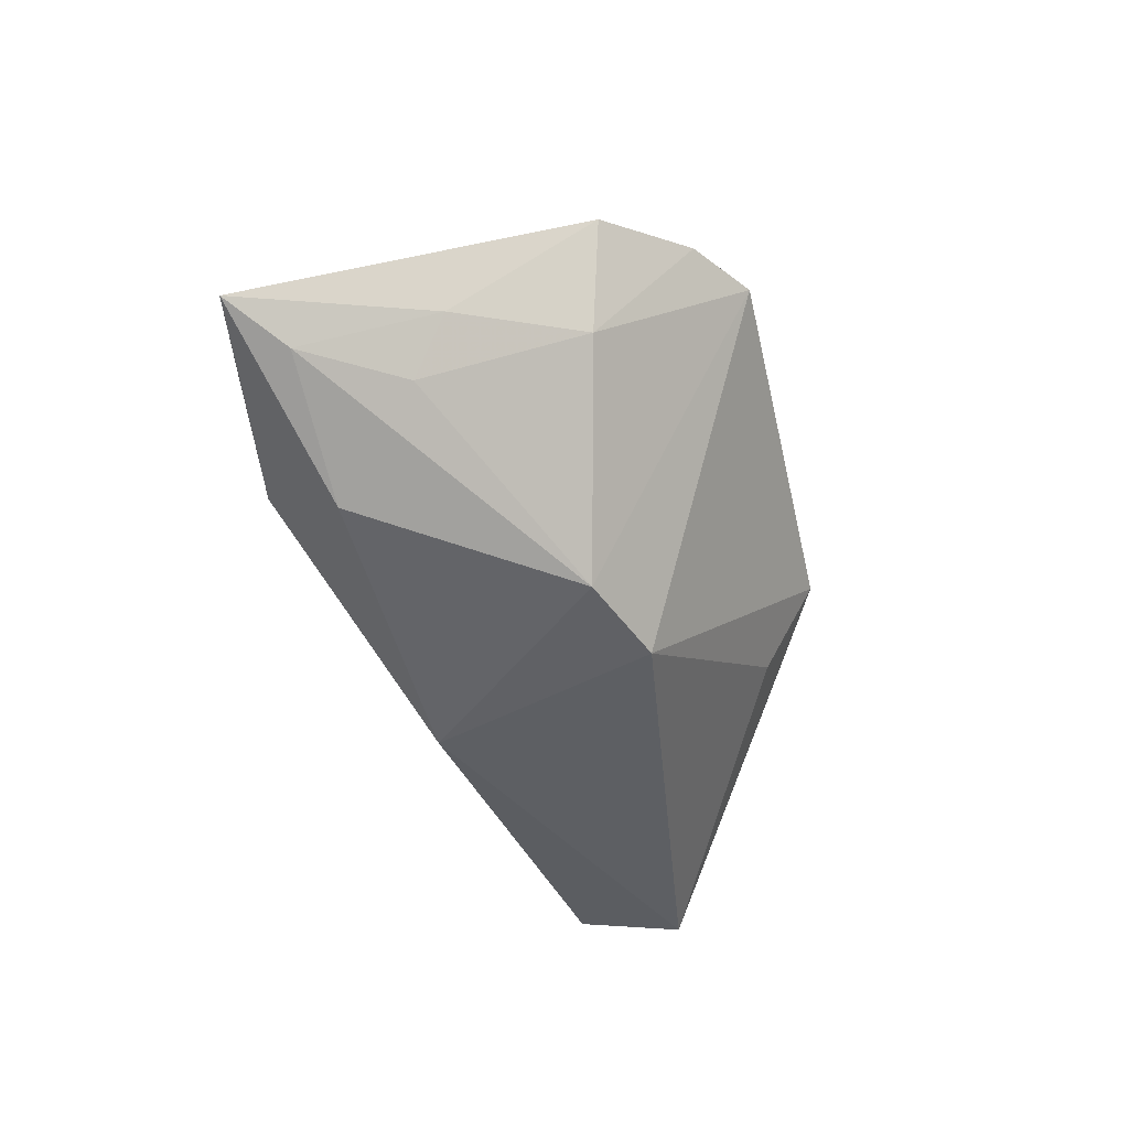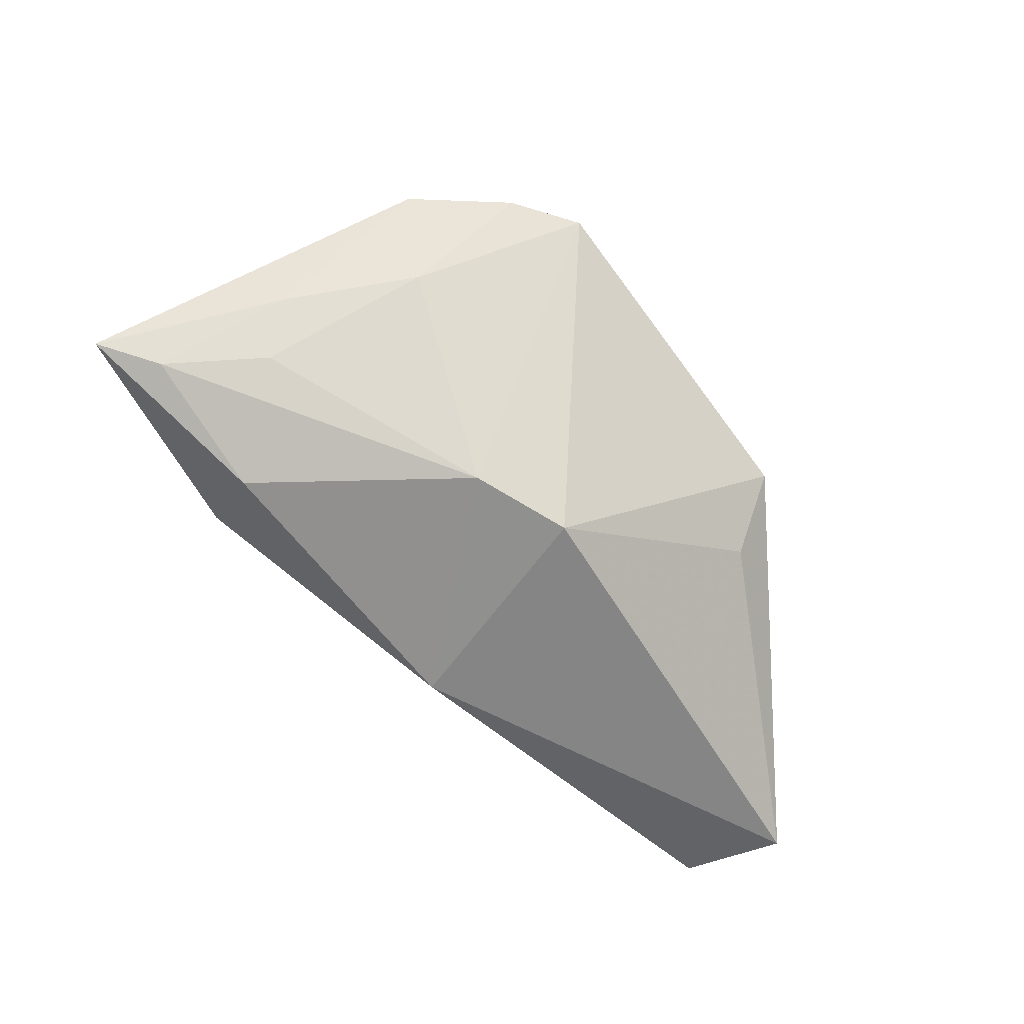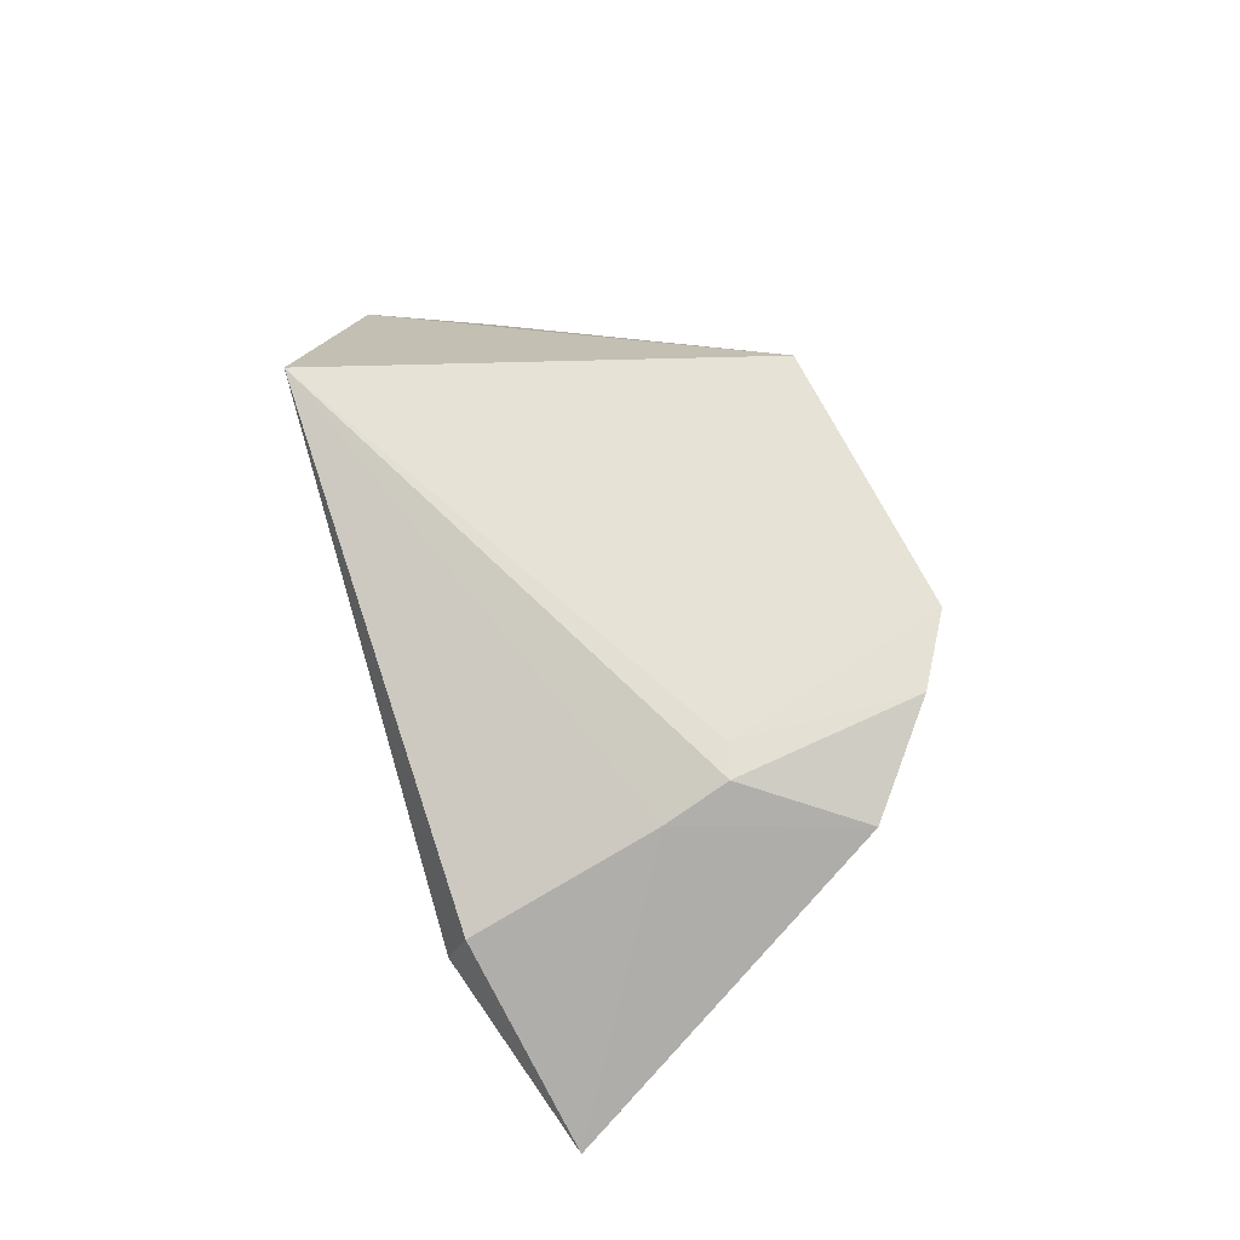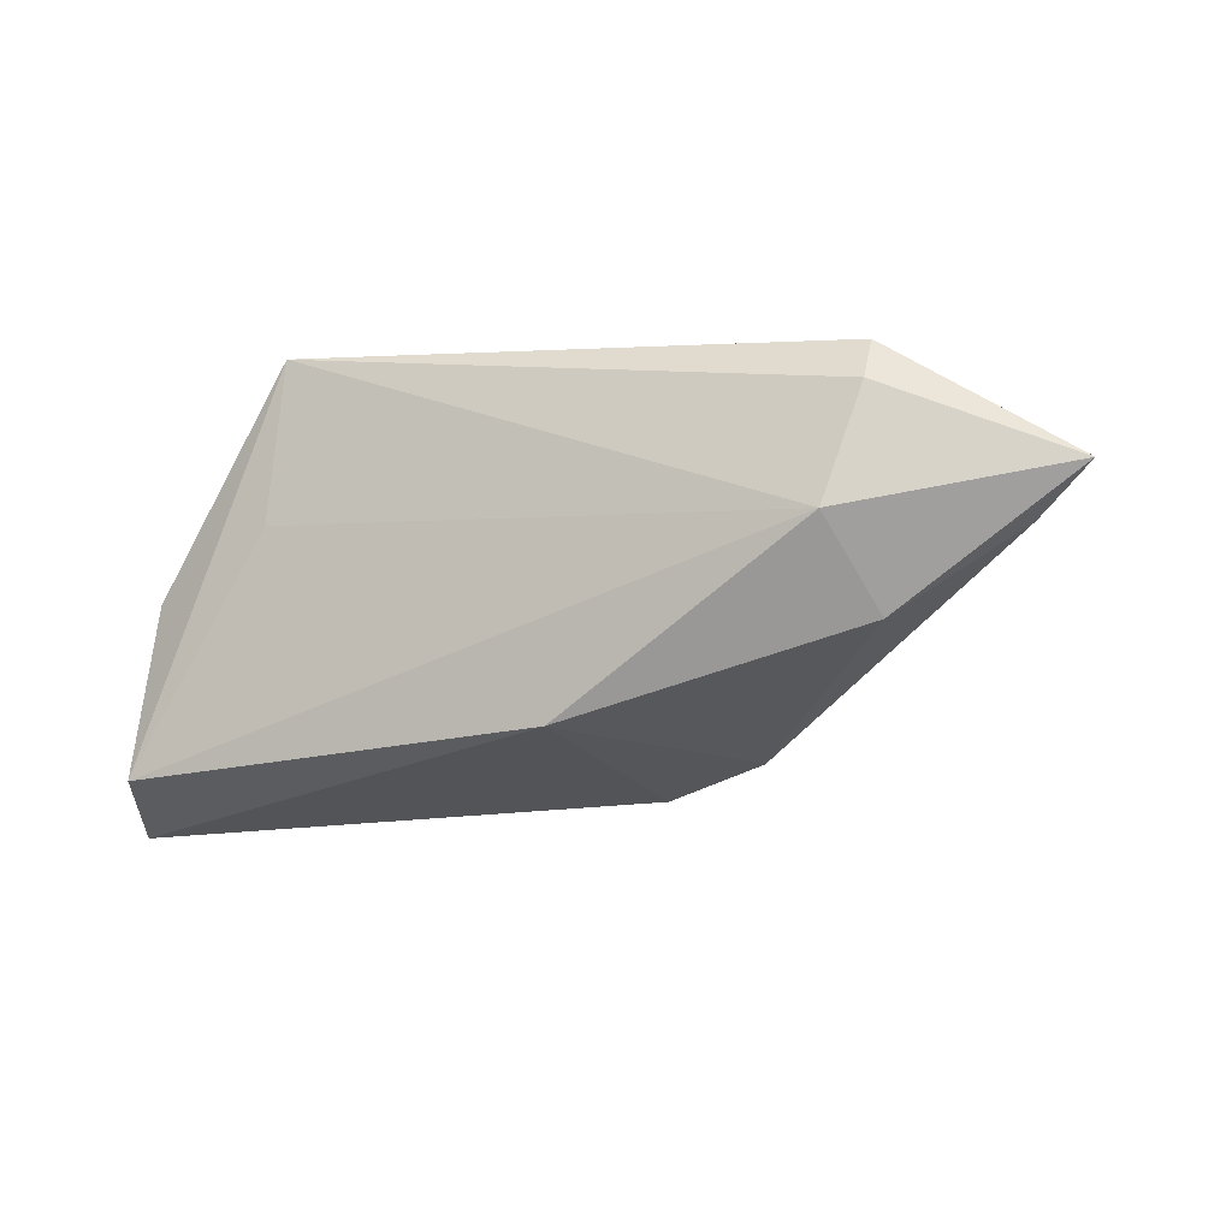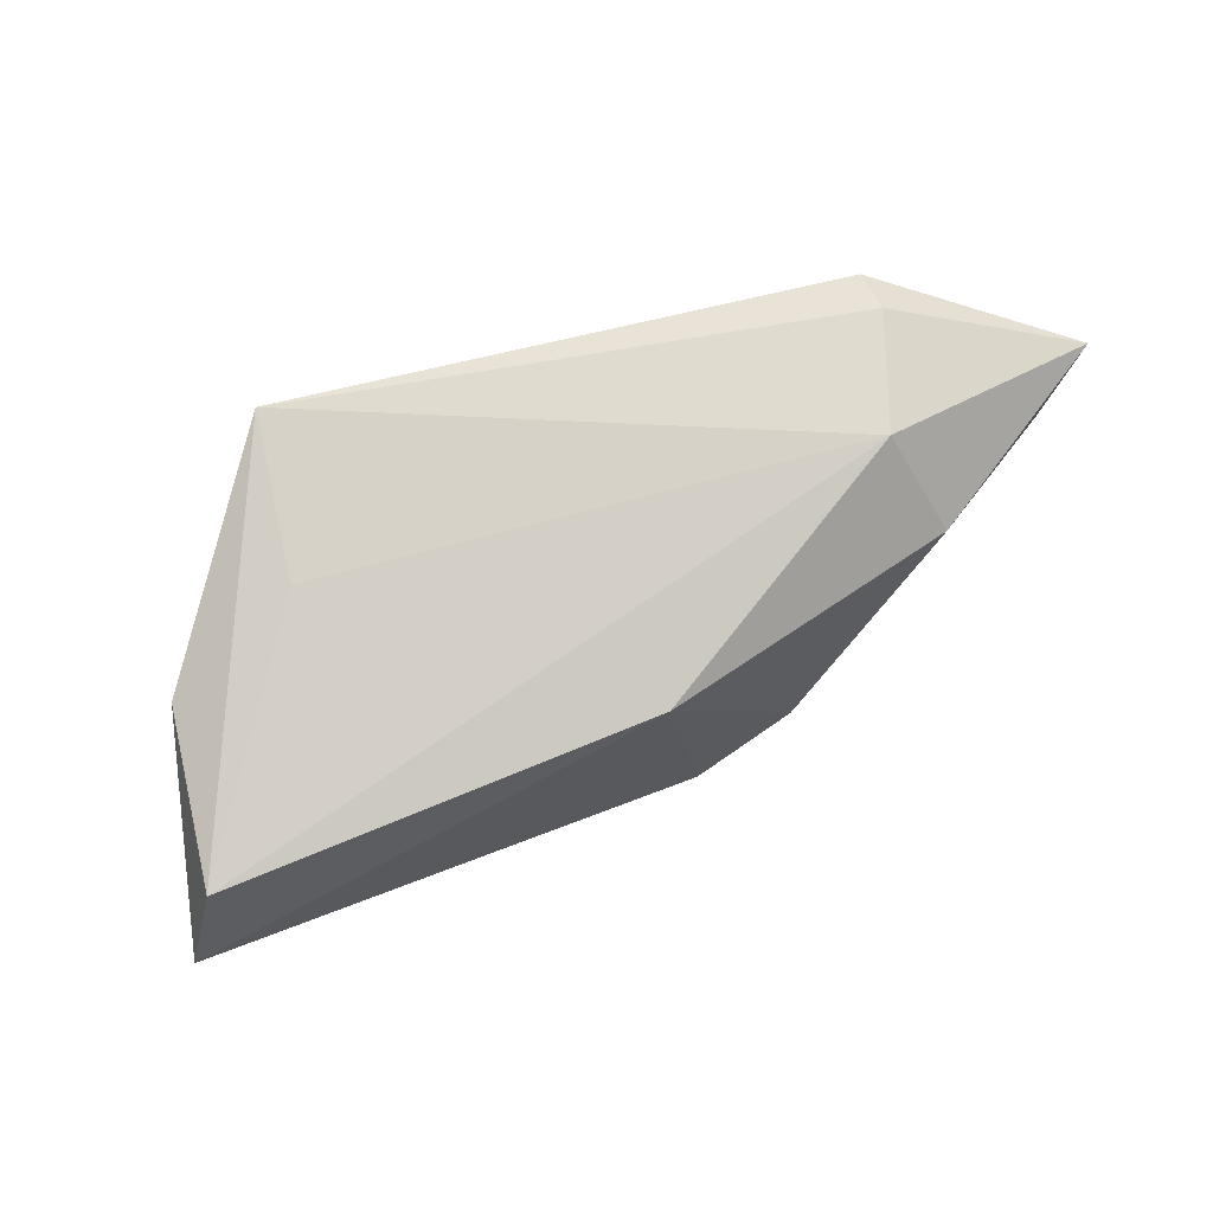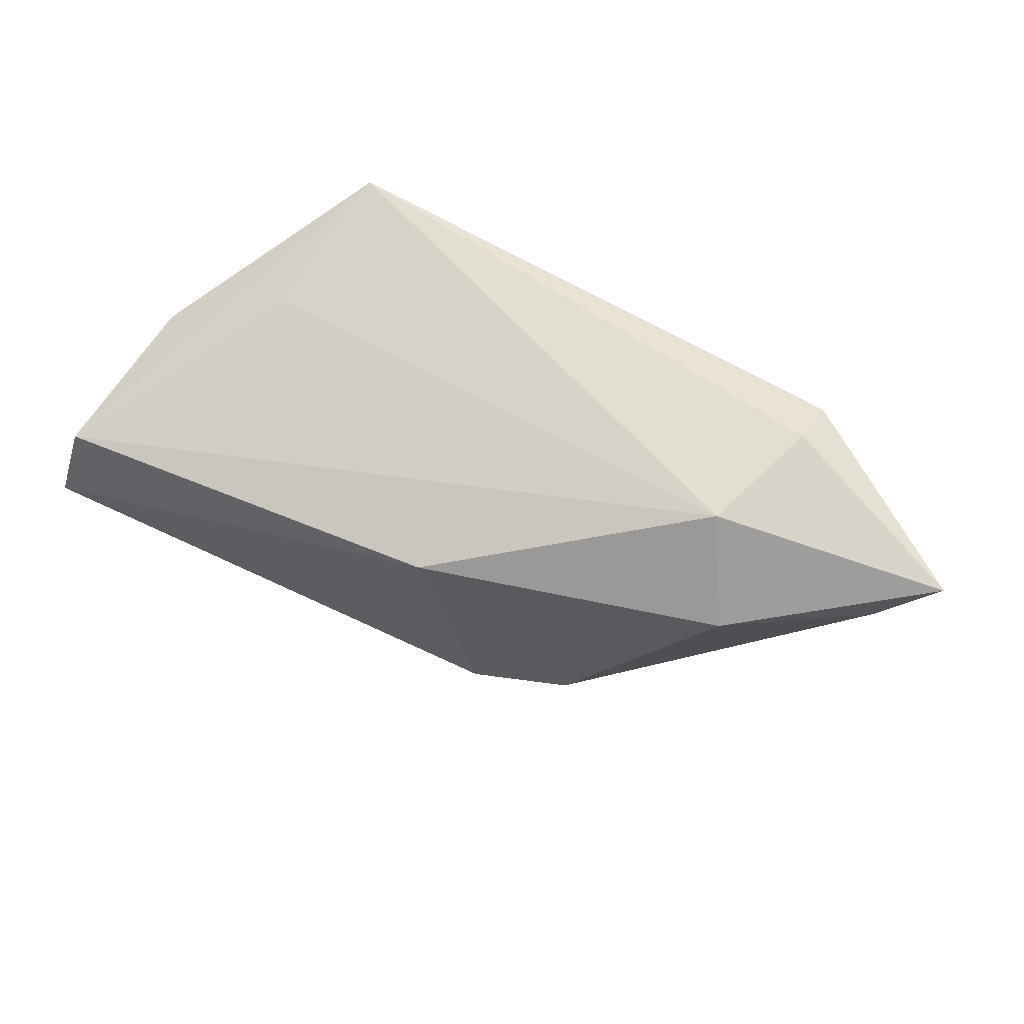
<metadata>
{"format":"obj","ext":"obj","renderer":"f3d","projection":"perspective","resolution":1024,"background":"white","views":[{"elev":-39.8,"azim":-73.2,"up":"+Z"},{"elev":-56.6,"azim":-48.0,"up":"+Z"},{"elev":63.9,"azim":-107.0,"up":"+Z"},{"elev":-29.7,"azim":-163.5,"up":"+Z"},{"elev":61.8,"azim":155.6,"up":"+Y"},{"elev":56.9,"azim":-156.3,"up":"+Y"}]}
</metadata>
<code>
v -0.06166 0.01914 -0.004988
v -0.03382 -0.006143 0.02102
v 0.03076 0.02752 0.02118
v -0.03937 0.02533 0.011
v 0.03468 0.02154 0.001882
v 0.02362 -0.03292 0.005953
v -0.01742 -0.01224 -0.02086
v 0.001819 0.01416 -0.0258
v -0.04489 0.001523 -0.007729
v -0.03245 0.02504 -0.009793
v -0.02106 -0.03515 0.02107
v -0.04204 -0.02053 0.01667
v -0.0386 0.02752 0.004409
v -0.03022 -0.02988 0.02099
v 0.01492 -0.03006 0.02118
v -0.02956 -0.007346 0.02118
v 0.05112 0.01461 -0.002494
v 0.05932 -0.003295 -0.02467
v -0.05432 0.01315 -0.008128
v -0.03675 -0.01821 0.002514
v -0.03573 0.001963 0.01838
v 0.02525 -0.02558 -0.005292
v 0.05528 0.01043 -0.02364
v -0.004288 -0.01618 -0.02232
v -0.04752 -0.003028 -4.771e-05
v -0.03688 0.01343 -0.01788
f 18 23 17
f 17 23 3
f 17 15 18
f 3 15 17
f 11 24 6
f 6 15 11
f 18 15 6
f 14 20 11
f 16 15 3
f 3 2 16
f 11 15 16
f 16 14 11
f 2 14 16
f 7 24 11
f 11 20 7
f 20 9 7
f 3 23 5
f 5 10 3
f 23 10 5
f 22 24 18
f 18 6 22
f 22 6 24
f 20 14 12
f 12 14 2
f 21 2 3
f 3 4 21
f 21 4 1
f 1 12 21
f 21 12 2
f 3 10 13
f 13 4 3
f 13 10 1
f 1 4 13
f 19 7 9
f 8 10 23
f 24 7 8
f 18 24 8
f 8 23 18
f 25 12 1
f 20 12 25
f 1 19 25
f 25 9 20
f 25 19 9
f 7 19 26
f 26 8 7
f 26 19 1
f 1 10 26
f 10 8 26

</code>
